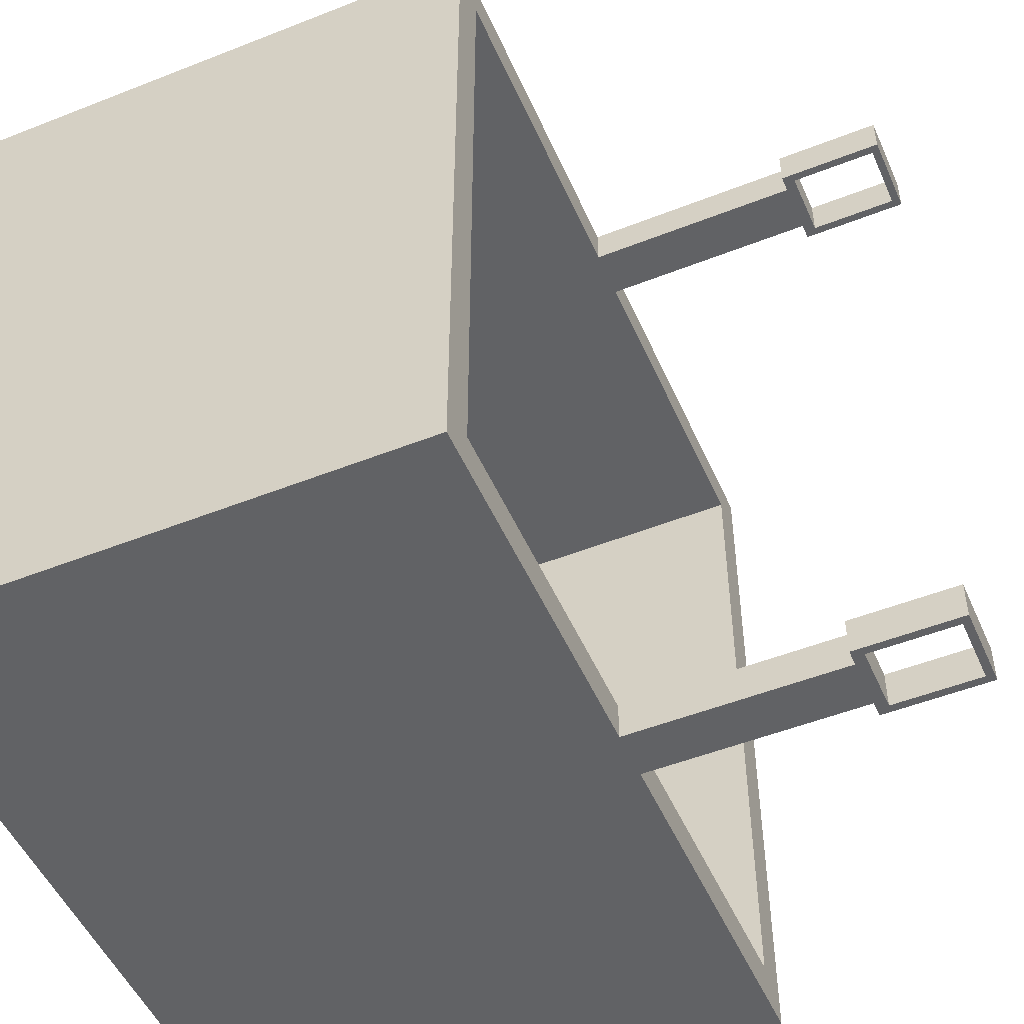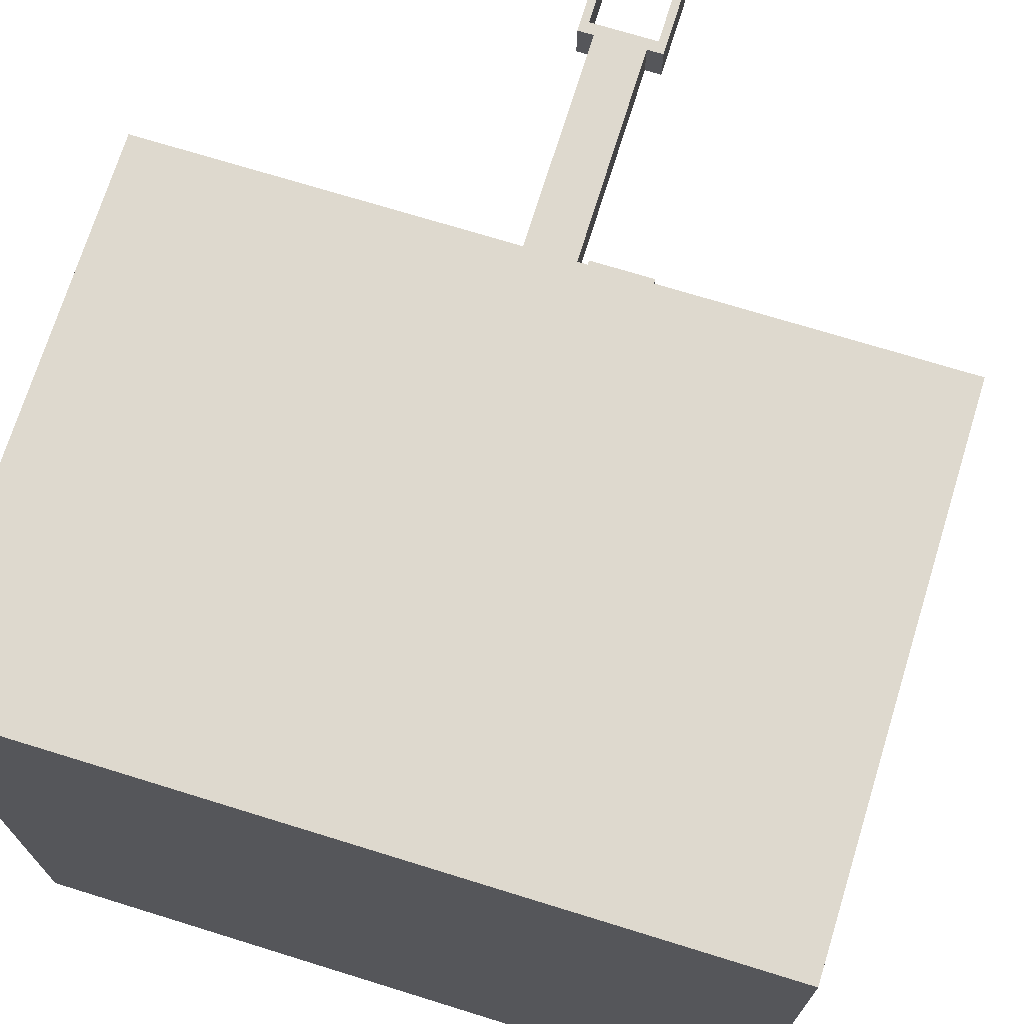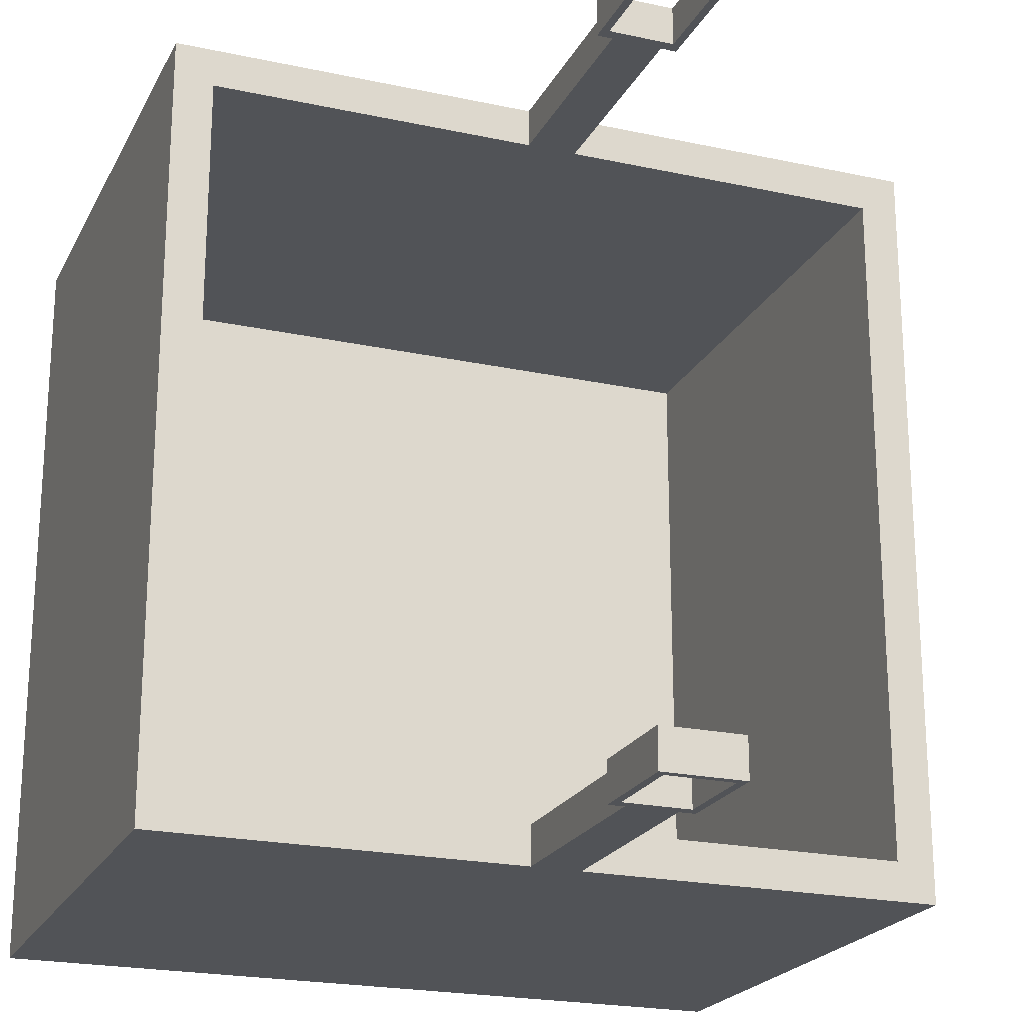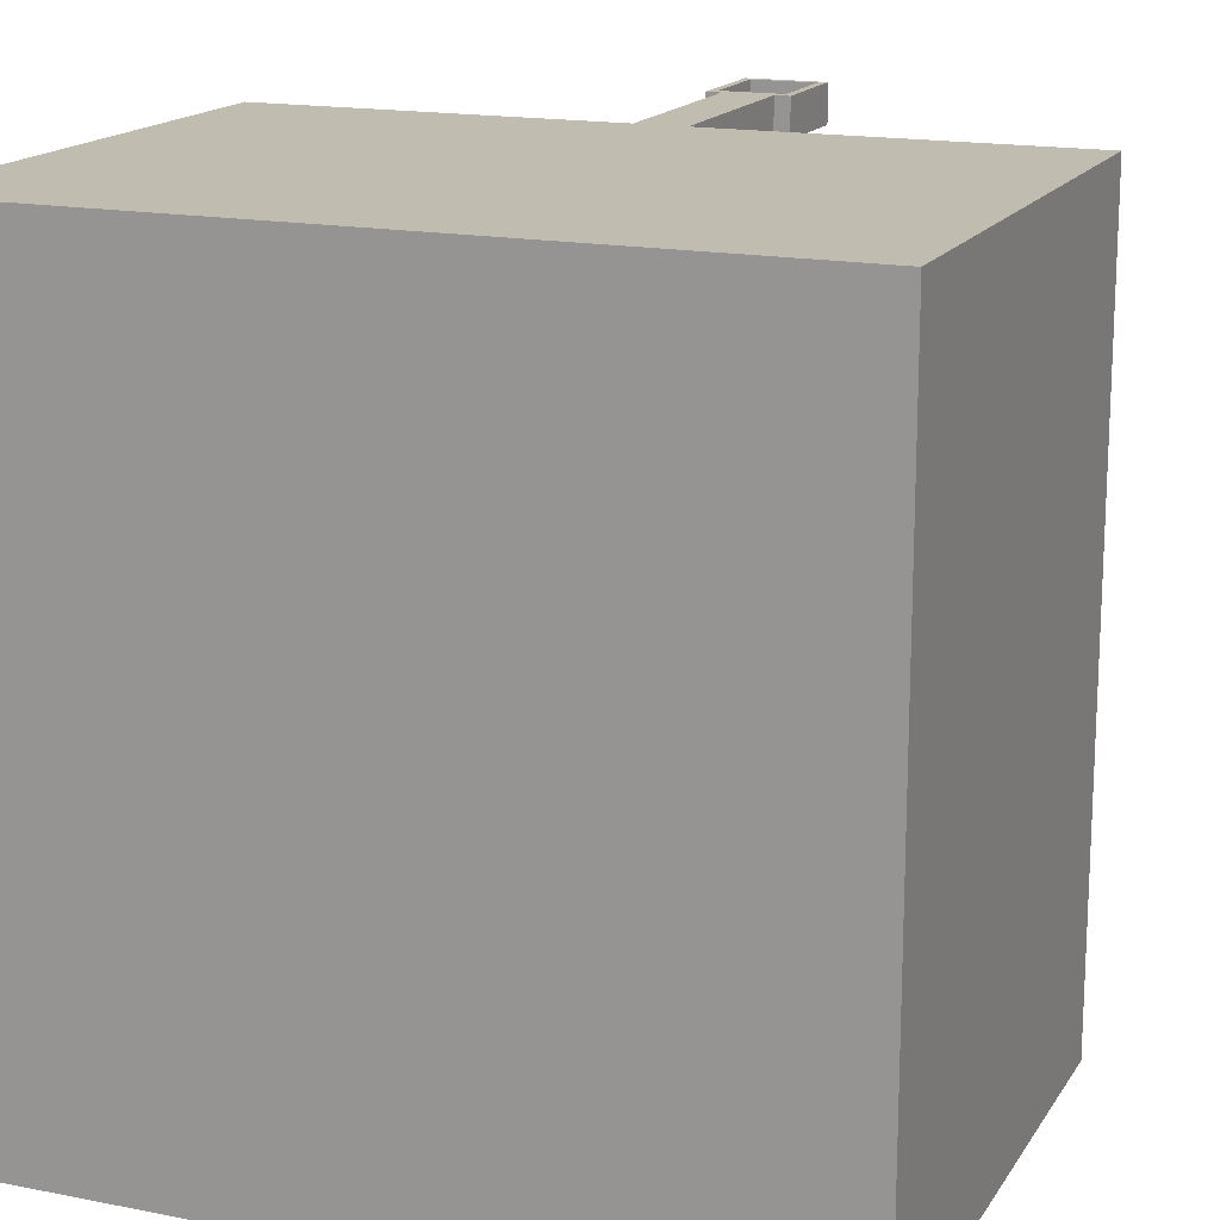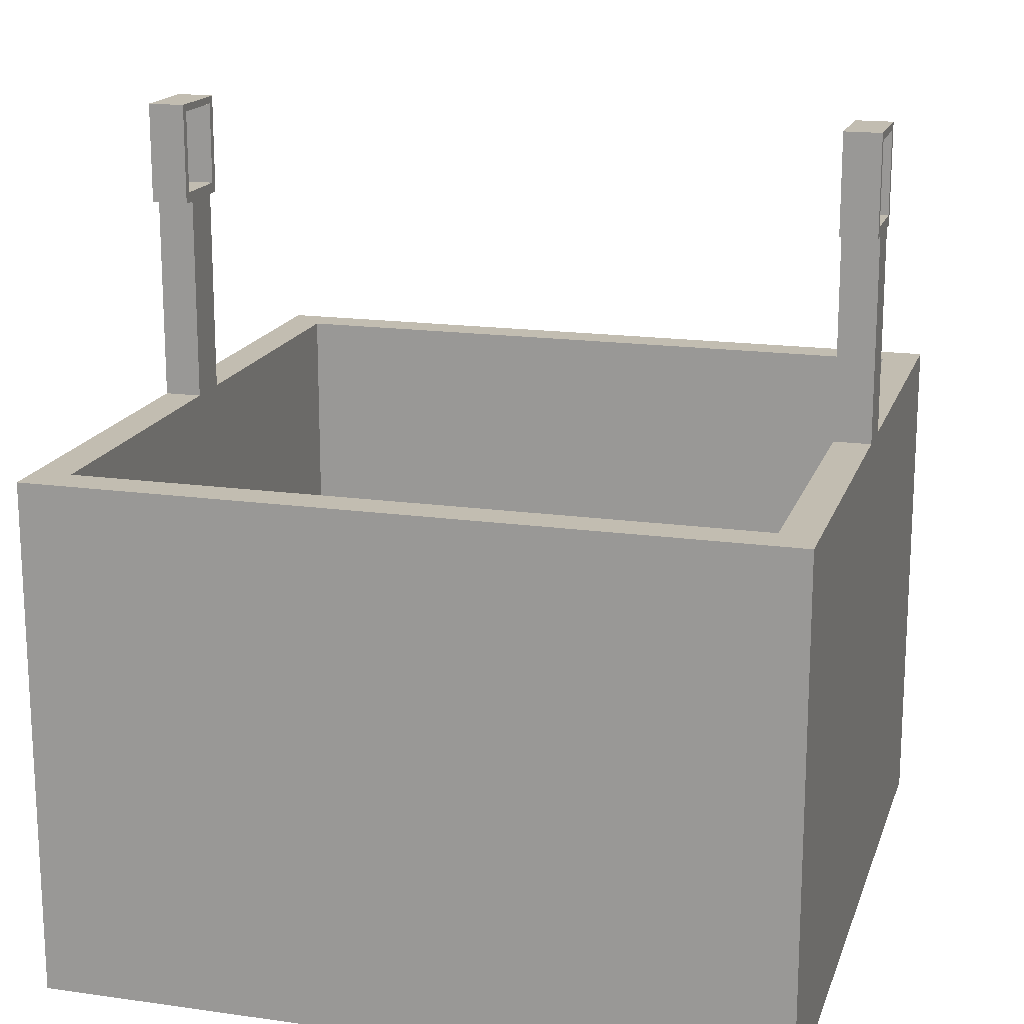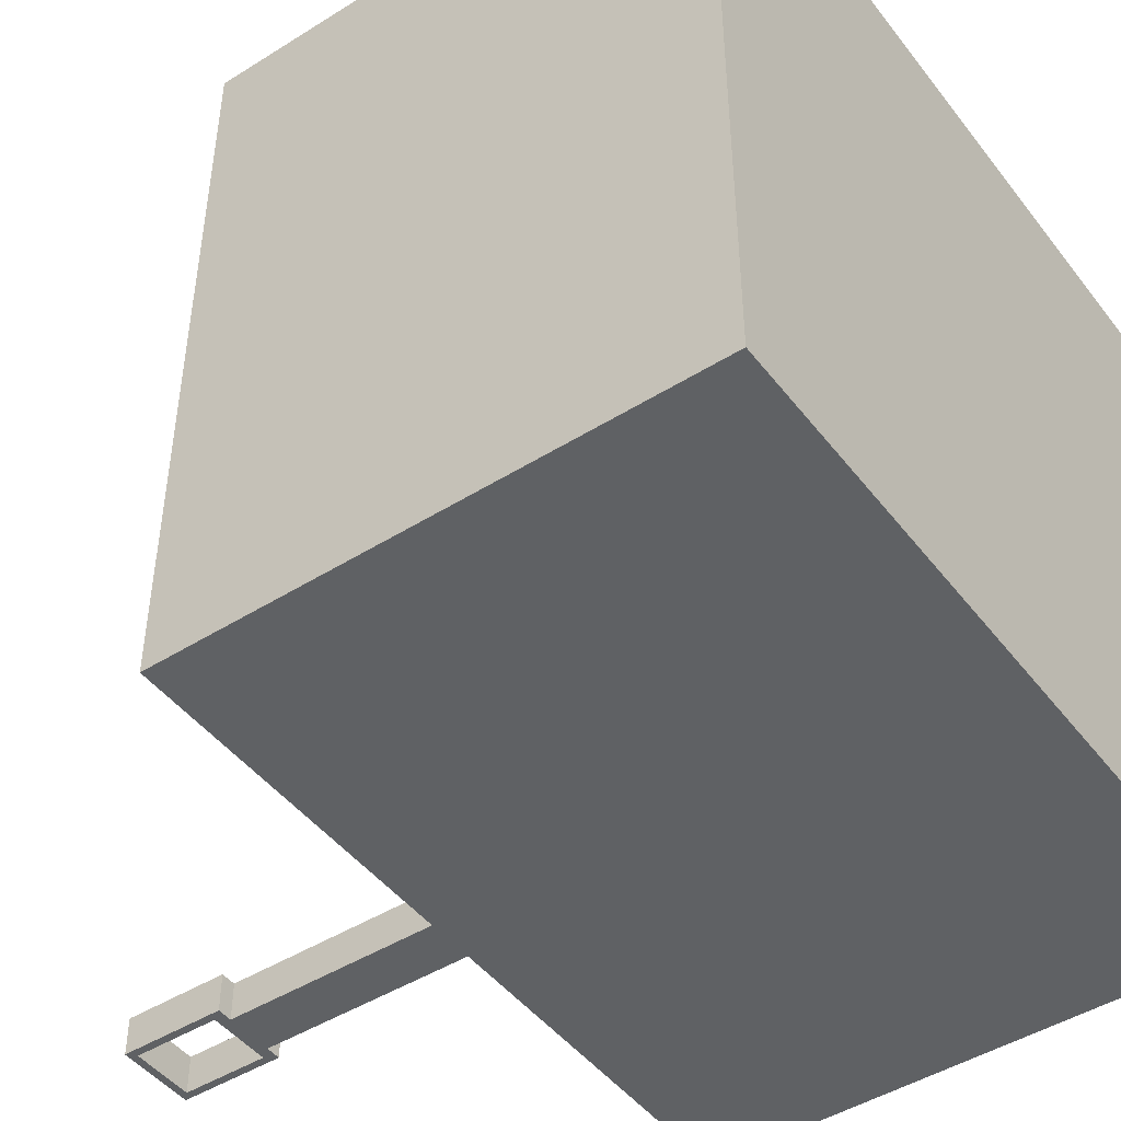
<metadata>
{"format":"obj","ext":"obj","renderer":"f3d","projection":"perspective","resolution":1024,"background":"white","views":[{"elev":-50.6,"azim":113.4,"up":"+Z"},{"elev":71.6,"azim":17.2,"up":"+Z"},{"elev":-21.7,"azim":159.1,"up":"+Z"},{"elev":16.4,"azim":22.0,"up":"+Z"},{"elev":17.0,"azim":105.8,"up":"+Y"},{"elev":-46.6,"azim":-54.5,"up":"+Z"}]}
</metadata>
<code>
v -0.25 0.895 0.25
v -0.25 0.895 -1.25
v 1.25 0.895 -1.25
v 1.25 0.895 0.25
v -0.25 1.945 0.25
v -0.25 1.945 -1.25
v 1.25 1.945 -1.25
v 1.25 1.945 0.25
v -0.175 1.945 0.175
v -0.175 1.945 -1.175
v 1.175 1.945 -1.175
v 1.175 1.945 0.175
v -0.175 0.97 0.175
v -0.175 0.97 -1.175
v 1.175 0.97 -1.175
v 1.175 0.97 0.175
v 0.4525 1.945 -1.25
v 0.5475 1.945 -1.25
v 0.5475 0.895 -1.25
v 0.4525 0.895 -1.25
v 0.5475 1.945 0.25
v 0.4525 1.945 0.25
v 0.4525 0.895 0.25
v 0.5475 0.895 0.25
v 0.4525 1.945 -1.175
v 0.5475 1.945 -1.175
v 0.5475 1.945 0.175
v 0.4525 1.945 0.175
v 0.4525 0.97 -1.175
v 0.5475 0.97 -1.175
v 0.5475 0.97 0.175
v 0.4525 0.97 0.175
v 0.4525 2.36 -1.25
v 0.5475 2.36 -1.25
v 0.5475 2.36 0.25
v 0.4525 2.36 0.25
v 0.4525 2.36 -1.175
v 0.5475 2.36 -1.175
v 0.5475 2.36 0.175
v 0.4525 2.36 0.175
v 0.4525 2.381 -1.25
v 0.5475 2.381 -1.25
v 0.5475 2.381 0.25
v 0.4525 2.381 0.25
v 0.4525 2.381 -1.175
v 0.5475 2.381 -1.175
v 0.5475 2.381 0.175
v 0.4525 2.381 0.175
v 0.5625 2.36 -1.25
v 0.5625 2.36 0.25
v 0.5625 2.36 -1.175
v 0.5625 2.36 0.175
v 0.5625 2.381 -1.25
v 0.5625 2.381 0.25
v 0.5625 2.381 -1.175
v 0.5625 2.381 0.175
v 0.5775 2.36 -1.25
v 0.5775 2.36 0.25
v 0.5775 2.36 -1.175
v 0.5775 2.36 0.175
v 0.5775 2.381 -1.25
v 0.5775 2.381 0.25
v 0.5775 2.381 -1.175
v 0.5775 2.381 0.175
v 0.4375 2.36 -1.25
v 0.4375 2.36 0.25
v 0.4375 2.36 -1.175
v 0.4375 2.36 0.175
v 0.4375 2.381 -1.25
v 0.4375 2.381 0.25
v 0.4375 2.381 -1.175
v 0.4375 2.381 0.175
v 0.4225 2.36 -1.25
v 0.4225 2.36 0.25
v 0.4225 2.36 -1.175
v 0.4225 2.36 0.175
v 0.4225 2.381 -1.25
v 0.4225 2.381 0.25
v 0.4225 2.381 -1.175
v 0.4225 2.381 0.175
v 0.5625 2.548 -1.25
v 0.5625 2.548 0.25
v 0.5625 2.548 -1.175
v 0.5625 2.548 0.175
v 0.5775 2.548 -1.25
v 0.5775 2.548 0.25
v 0.5775 2.548 -1.175
v 0.5775 2.548 0.175
v 0.4375 2.548 -1.25
v 0.4375 2.548 0.25
v 0.4375 2.548 -1.175
v 0.4375 2.548 0.175
v 0.4225 2.548 -1.25
v 0.4225 2.548 0.25
v 0.4225 2.548 -1.175
v 0.4225 2.548 0.175
v 0.5625 2.563 -1.25
v 0.5625 2.563 0.25
v 0.5625 2.563 -1.175
v 0.5625 2.563 0.175
v 0.5775 2.563 -1.25
v 0.5775 2.563 0.25
v 0.5775 2.563 -1.175
v 0.5775 2.563 0.175
v 0.4375 2.563 -1.25
v 0.4375 2.563 0.25
v 0.4375 2.563 -1.175
v 0.4375 2.563 0.175
v 0.4225 2.563 -1.25
v 0.4225 2.563 0.25
v 0.4225 2.563 -1.175
v 0.4225 2.563 0.175
f 5 6 1
f 18 7 19
f 7 8 3
f 22 5 23
f 24 19 4
f 21 8 27
f 27 12 31
f 8 7 12
f 17 6 25
f 6 5 10
f 32 29 13
f 12 11 16
f 25 10 29
f 10 9 14
f 6 17 2
f 17 18 20
f 8 21 4
f 21 22 24
f 1 2 23
f 23 20 24
f 5 22 28
f 26 18 38
f 9 28 13
f 28 27 32
f 7 18 26
f 17 25 33
f 16 15 31
f 31 30 32
f 11 26 15
f 26 25 30
f 43 35 54
f 48 40 72
f 21 27 35
f 28 22 40
f 27 28 39
f 25 26 37
f 22 21 36
f 18 17 34
f 44 43 48
f 42 41 46
f 39 47 52
f 36 44 66
f 39 40 47
f 37 38 45
f 36 35 44
f 34 33 42
f 54 50 62
f 52 56 60
f 34 42 49
f 46 38 55
f 42 46 53
f 47 43 56
f 38 34 51
f 35 39 50
f 59 57 63
f 58 60 62
f 49 53 57
f 55 51 63
f 70 72 90
f 72 80 92
f 51 49 59
f 50 52 58
f 72 68 80
f 66 70 74
f 37 45 67
f 41 33 69
f 45 41 71
f 44 48 70
f 33 37 65
f 40 36 68
f 73 75 77
f 76 74 80
f 67 71 75
f 69 65 77
f 64 56 88
f 53 55 81
f 65 67 73
f 68 66 76
f 95 91 111
f 87 85 103
f 82 86 98
f 83 87 99
f 63 61 87
f 55 63 83
f 80 78 96
f 79 71 95
f 54 62 82
f 56 54 84
f 71 69 91
f 78 70 94
f 62 64 86
f 61 53 85
f 77 79 93
f 69 77 89
f 97 99 101
f 100 98 104
f 107 105 111
f 106 108 110
f 81 83 97
f 94 90 110
f 96 94 112
f 85 81 101
f 88 84 104
f 89 93 105
f 86 88 102
f 92 96 108
f 84 82 100
f 93 95 109
f 92 108 84
f 89 105 81
f 106 90 98
f 108 106 100
f 90 92 82
f 107 91 99
f 105 107 97
f 91 89 83
f 6 2 1
f 7 3 19
f 8 4 3
f 5 1 23
f 19 3 4
f 8 12 27
f 12 16 31
f 7 11 12
f 6 10 25
f 5 9 10
f 29 14 13
f 11 15 16
f 10 14 29
f 9 13 14
f 17 20 2
f 18 19 20
f 21 24 4
f 22 23 24
f 2 20 23
f 20 19 24
f 9 5 28
f 18 34 38
f 28 32 13
f 27 31 32
f 11 7 26
f 25 37 33
f 15 30 31
f 30 29 32
f 26 30 15
f 25 29 30
f 35 50 54
f 40 68 72
f 27 39 35
f 22 36 40
f 28 40 39
f 26 38 37
f 21 35 36
f 17 33 34
f 43 47 48
f 41 45 46
f 47 56 52
f 44 70 66
f 40 48 47
f 38 46 45
f 35 43 44
f 33 41 42
f 50 58 62
f 56 64 60
f 42 53 49
f 38 51 55
f 46 55 53
f 43 54 56
f 34 49 51
f 39 52 50
f 57 61 63
f 60 64 62
f 53 61 57
f 51 59 63
f 72 92 90
f 80 96 92
f 49 57 59
f 52 60 58
f 68 76 80
f 70 78 74
f 45 71 67
f 33 65 69
f 41 69 71
f 48 72 70
f 37 67 65
f 36 66 68
f 75 79 77
f 74 78 80
f 71 79 75
f 65 73 77
f 56 84 88
f 55 83 81
f 67 75 73
f 66 74 76
f 91 107 111
f 85 101 103
f 86 102 98
f 87 103 99
f 61 85 87
f 63 87 83
f 78 94 96
f 71 91 95
f 62 86 82
f 54 82 84
f 69 89 91
f 70 90 94
f 64 88 86
f 53 81 85
f 79 95 93
f 77 93 89
f 99 103 101
f 98 102 104
f 105 109 111
f 108 112 110
f 83 99 97
f 90 106 110
f 94 110 112
f 81 97 101
f 84 100 104
f 93 109 105
f 88 104 102
f 96 112 108
f 82 98 100
f 95 111 109
f 108 100 84
f 105 97 81
f 90 82 98
f 106 98 100
f 92 84 82
f 91 83 99
f 107 99 97
f 89 81 83

</code>
